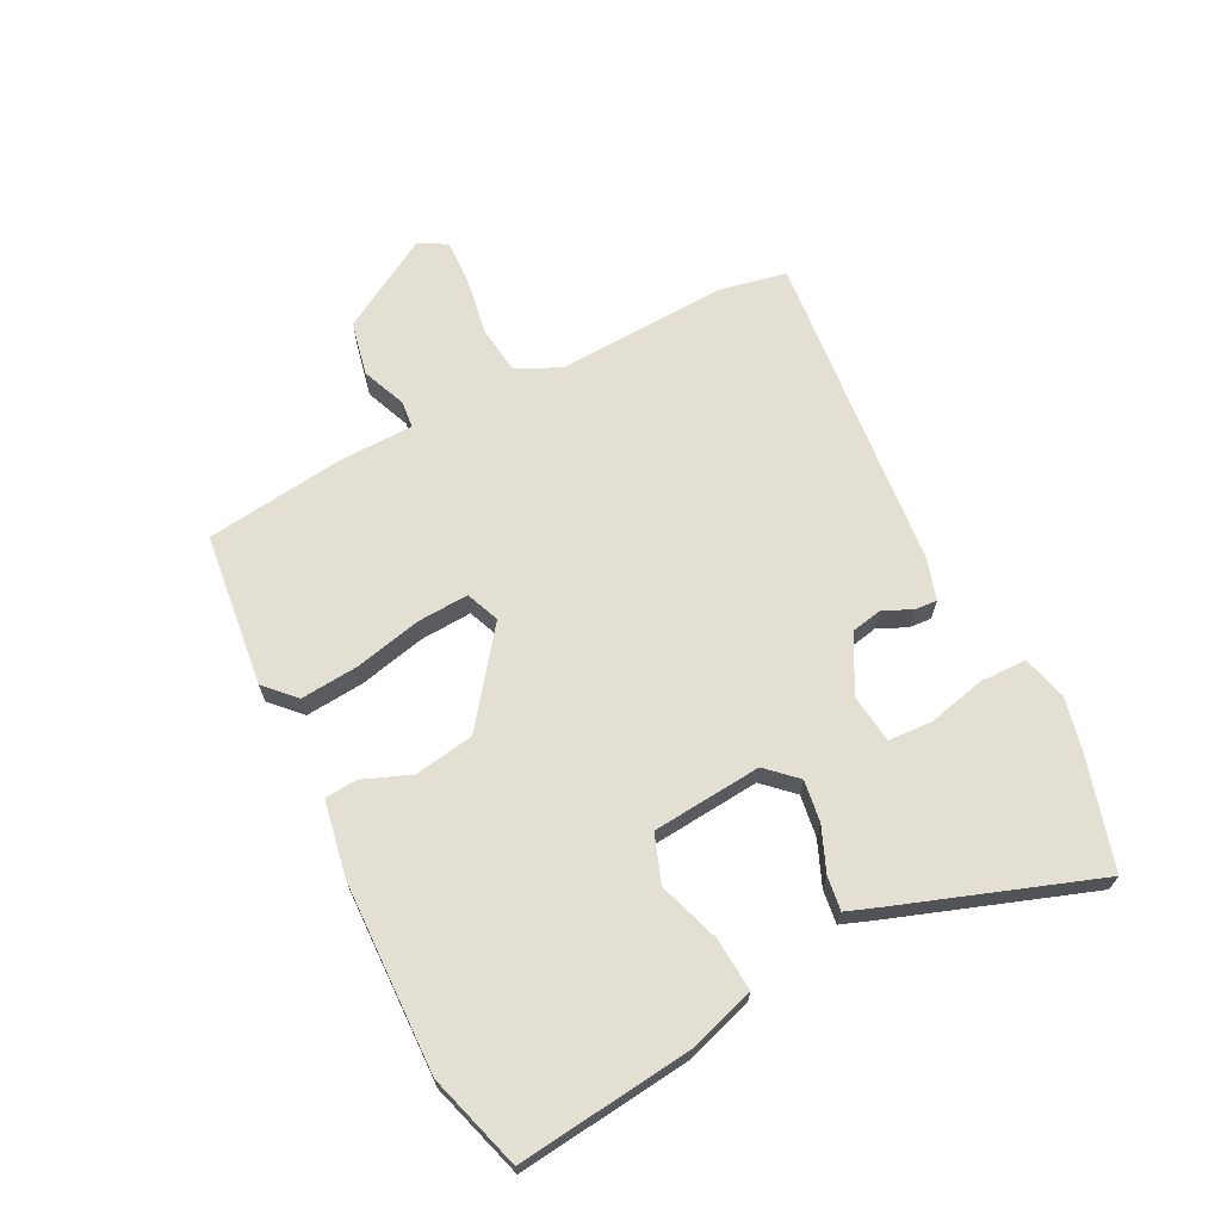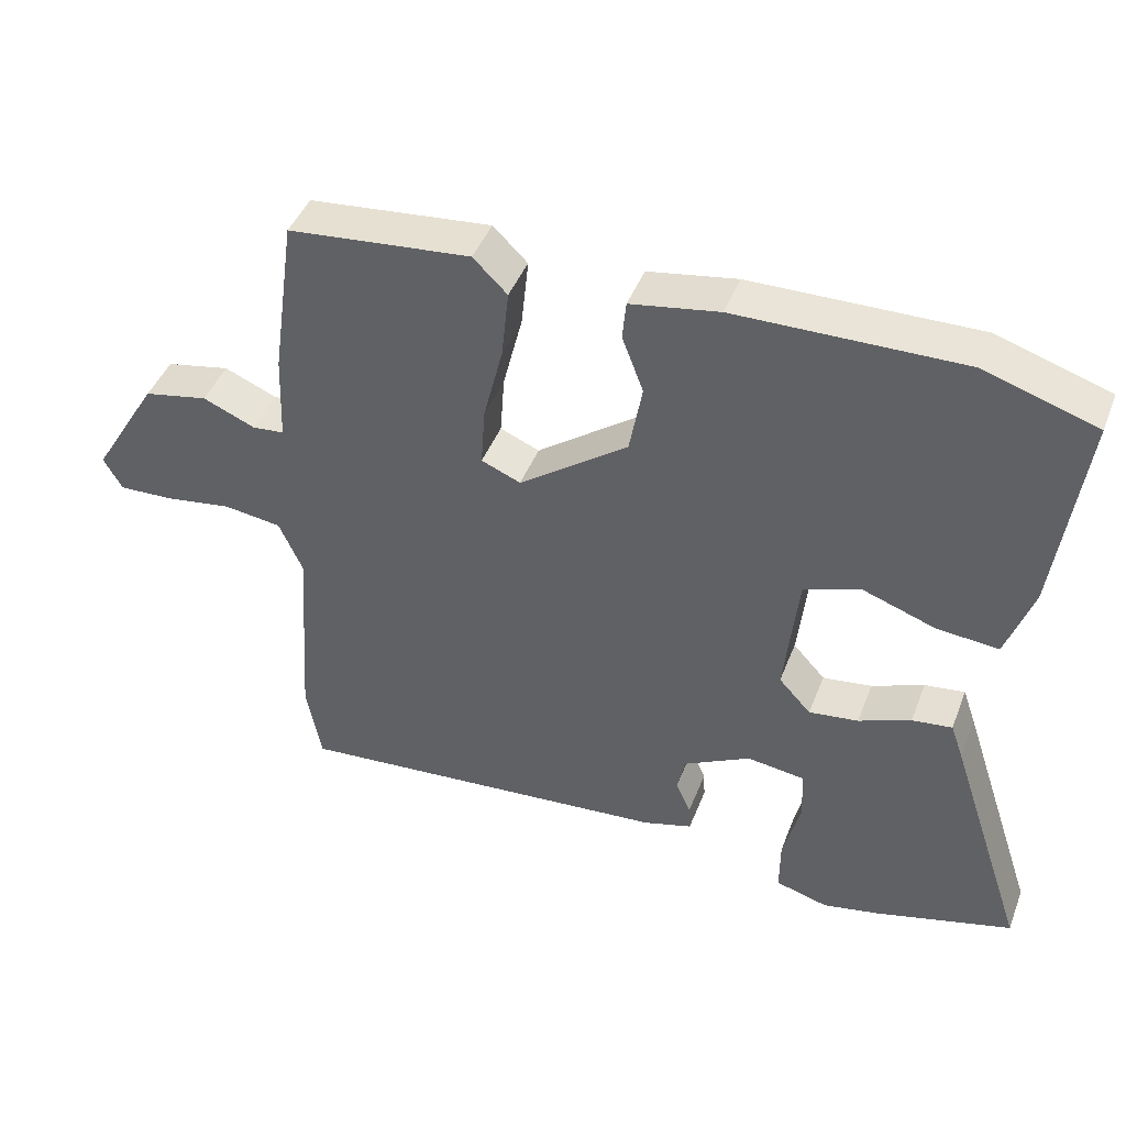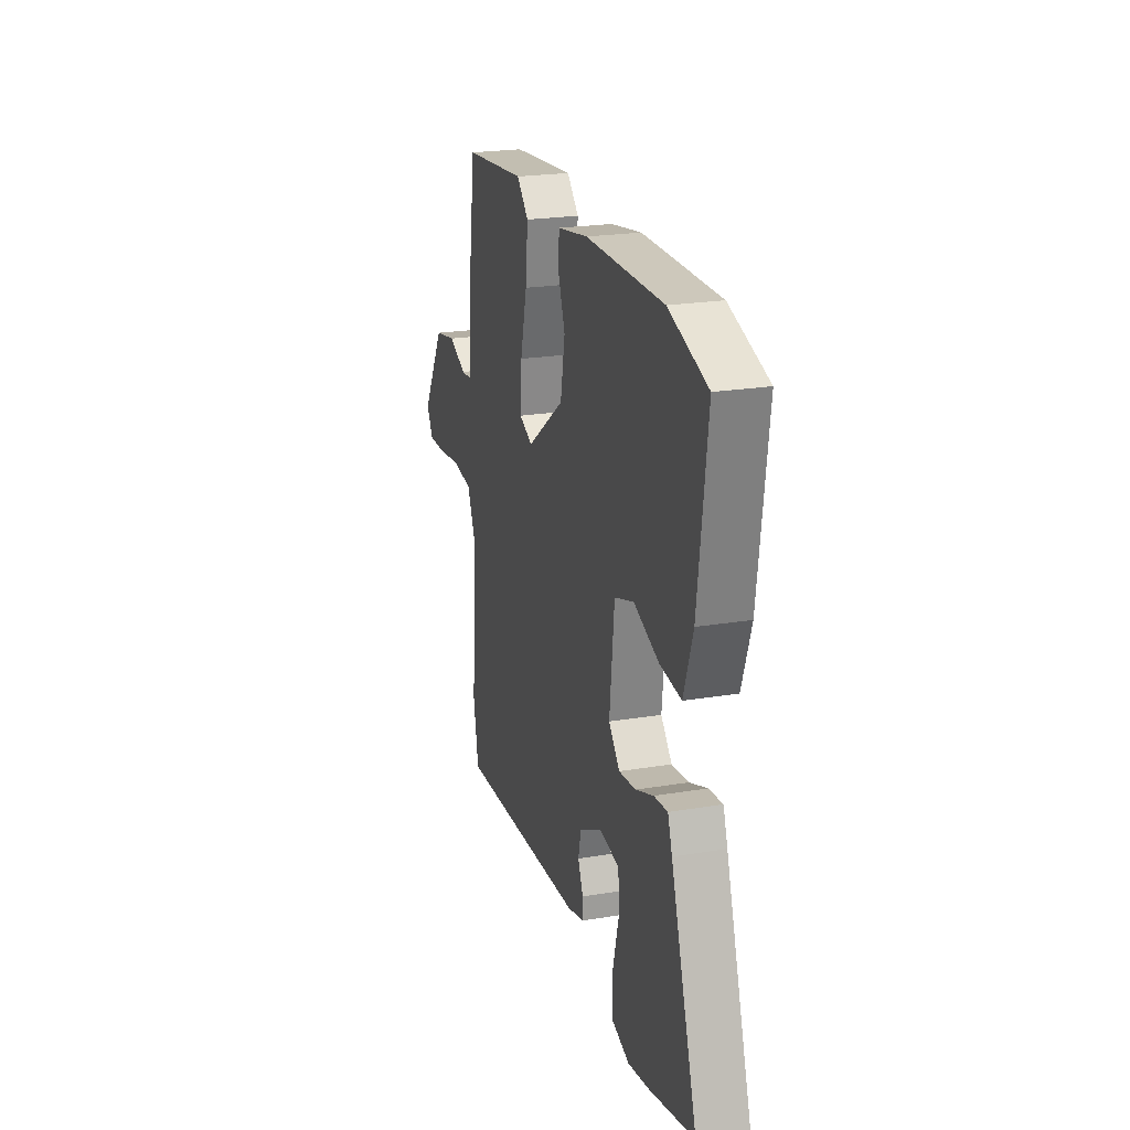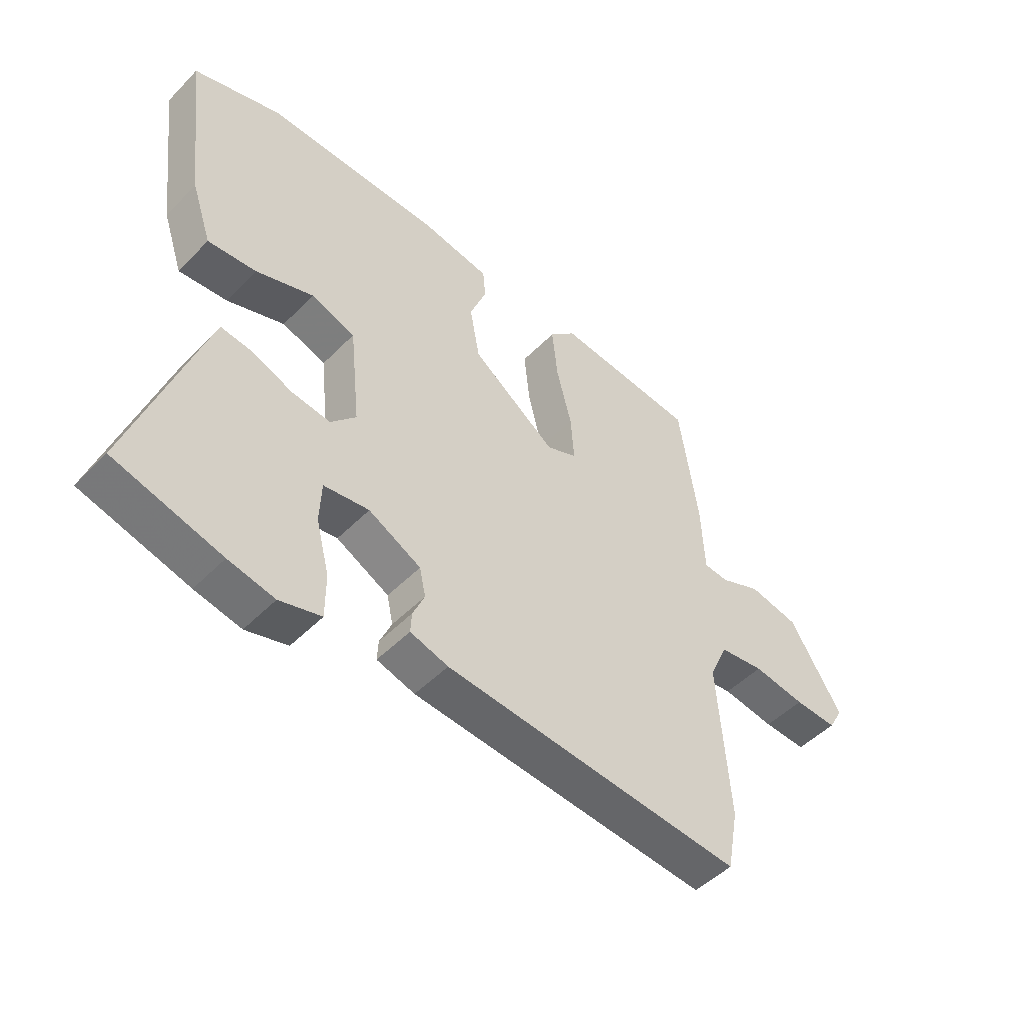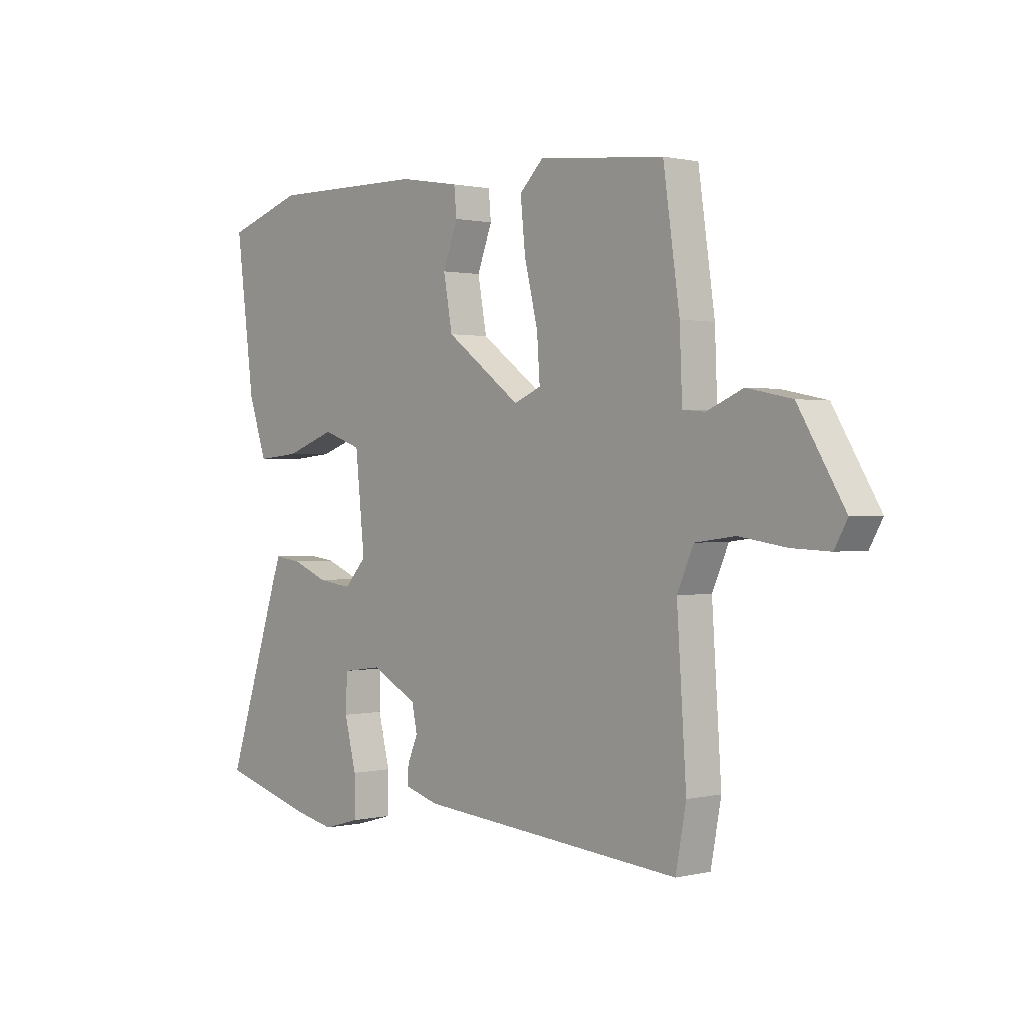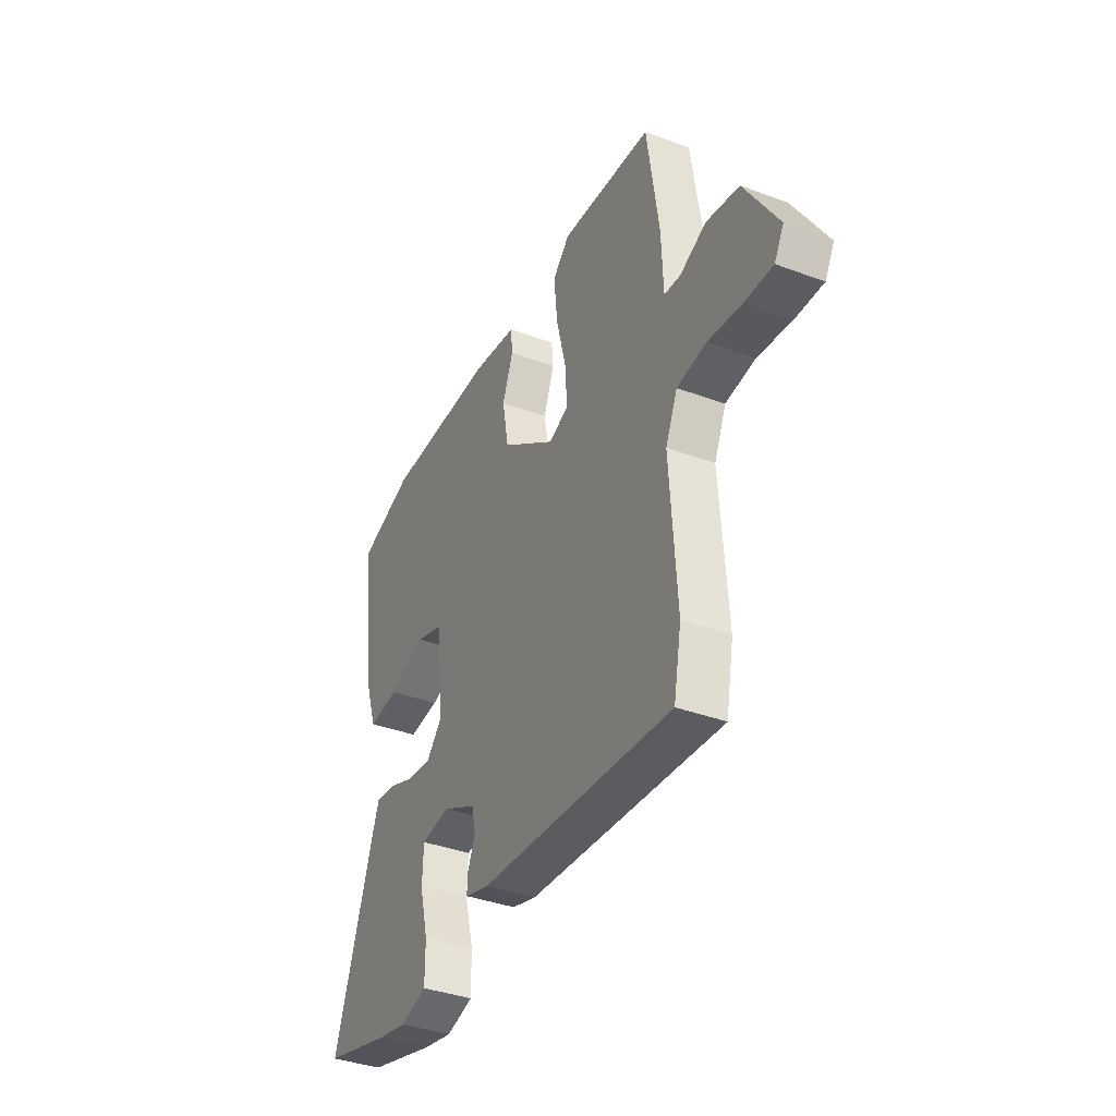
<metadata>
{"format":"obj","ext":"obj","renderer":"f3d","projection":"perspective","resolution":1024,"background":"white","views":[{"elev":66.9,"azim":63.9,"up":"+Y"},{"elev":44.0,"azim":20.5,"up":"+Z"},{"elev":22.8,"azim":74.2,"up":"+Z"},{"elev":-49.2,"azim":138.0,"up":"+Z"},{"elev":0.9,"azim":-130.8,"up":"+Z"},{"elev":-37.9,"azim":-115.4,"up":"+Z"}]}
</metadata>
<code>
v 0.595 0.07 -0.474
v 0.405 0.07 -0.526
v 0.323 0.07 -0.543
v 0.249 0.07 -0.522
v 0.249 0.07 -0.444
v 0.273 0.07 -0.35
v 0.27 0.07 -0.277
v 0.189 0.07 -0.266
v 0.095 0.07 -0.315
v 0.084 0.07 -0.366
v 0.105 0.07 -0.414
v 0.107 0.07 -0.451
v 0.039 0.07 -0.471
v -0.497 0.07 -0.515
v -0.518 0.07 -0.403
v -0.499 0.07 -0.121
v -0.532 0.07 -0.047
v -0.613 0.07 -0.036
v -0.707 0.07 -0.05
v -0.784 0.07 -0.053
v -0.81 0.07 -0.007
v -0.717 0.07 0.146
v -0.627 0.07 0.164
v -0.554 0.07 0.133
v -0.509 0.07 0.137
v -0.504 0.07 0.262
v -0.471 0.07 0.491
v -0.216 0.07 0.516
v -0.168 0.07 0.469
v -0.178 0.07 0.372
v -0.205 0.07 0.263
v -0.211 0.07 0.178
v -0.156 0.07 0.155
v -0.004 0.07 0.266
v 0.014 0.07 0.365
v -0.016 0.07 0.444
v -0.011 0.07 0.498
v 0.113 0.07 0.519
v 0.428 0.07 0.523
v 0.585 0.07 0.473
v 0.548 0.07 0.184
v 0.511 0.07 0.075
v 0.424 0.07 0.083
v 0.322 0.07 0.119
v 0.243 0.07 0.092
v 0.224 0.07 -0.089
v 0.269 0.07 -0.138
v 0.338 0.07 -0.129
v 0.411 0.07 -0.1
v 0.467 0.07 -0.093
v 0.485 0.07 -0.144
v 0.595 0 -0.474
v 0.405 0 -0.526
v 0.323 0 -0.543
v 0.249 0 -0.522
v 0.249 0 -0.444
v 0.273 0 -0.35
v 0.27 0 -0.277
v 0.189 0 -0.266
v 0.095 0 -0.315
v 0.084 0 -0.366
v 0.105 0 -0.414
v 0.107 0 -0.451
v 0.039 0 -0.471
v -0.497 0 -0.515
v -0.518 0 -0.403
v -0.499 0 -0.121
v -0.532 0 -0.047
v -0.613 0 -0.036
v -0.707 0 -0.05
v -0.784 0 -0.053
v -0.81 0 -0.007
v -0.717 0 0.146
v -0.627 0 0.164
v -0.554 0 0.133
v -0.509 0 0.137
v -0.504 0 0.262
v -0.471 0 0.491
v -0.216 0 0.516
v -0.168 0 0.469
v -0.178 0 0.372
v -0.205 0 0.263
v -0.211 0 0.178
v -0.156 0 0.155
v -0.004 0 0.266
v 0.014 0 0.365
v -0.016 0 0.444
v -0.011 0 0.498
v 0.113 0 0.519
v 0.428 0 0.523
v 0.585 0 0.473
v 0.548 0 0.184
v 0.511 0 0.075
v 0.424 0 0.083
v 0.322 0 0.119
v 0.243 0 0.092
v 0.224 0 -0.089
v 0.269 0 -0.138
v 0.338 0 -0.129
v 0.411 0 -0.1
v 0.467 0 -0.093
v 0.485 0 -0.144
f 4 5 6
f 3 4 6
f 2 3 6
f 1 2 6
f 51 1 6
f 50 51 6
f 49 50 6
f 48 49 6
f 47 48 6 7
f 46 47 7 8
f 45 46 8 9
f 42 43 44
f 41 42 44
f 40 41 44
f 39 40 44
f 38 39 44
f 37 38 44
f 36 37 44
f 35 36 44
f 34 35 44 45
f 33 34 45 9
f 29 30 31
f 28 29 31
f 27 28 31
f 26 27 31
f 25 26 31
f 25 31 32
f 22 23 24
f 21 22 24
f 20 21 24
f 19 20 24
f 18 19 24
f 17 18 24 25
f 33 9 10
f 32 33 10
f 25 32 10
f 17 25 10
f 16 17 10
f 14 15 16
f 13 14 16
f 12 13 16
f 11 12 16
f 10 11 16
f 57 56 55
f 57 55 54
f 57 54 53
f 57 53 52
f 57 52 102
f 57 102 101
f 57 101 100
f 57 100 99
f 58 57 99 98
f 59 58 98 97
f 60 59 97 96
f 95 94 93
f 95 93 92
f 95 92 91
f 95 91 90
f 95 90 89
f 95 89 88
f 95 88 87
f 95 87 86
f 96 95 86 85
f 60 96 85 84
f 82 81 80
f 82 80 79
f 82 79 78
f 82 78 77
f 82 77 76
f 83 82 76
f 75 74 73
f 75 73 72
f 75 72 71
f 75 71 70
f 75 70 69
f 76 75 69 68
f 61 60 84
f 61 84 83
f 61 83 76
f 61 76 68
f 61 68 67
f 67 66 65
f 67 65 64
f 67 64 63
f 67 63 62
f 67 62 61
f 1 52 53 2
f 2 53 54 3
f 3 54 55 4
f 4 55 56 5
f 5 56 57 6
f 6 57 58 7
f 7 58 59 8
f 8 59 60 9
f 9 60 61 10
f 10 61 62 11
f 11 62 63 12
f 12 63 64 13
f 13 64 65 14
f 14 65 66 15
f 15 66 67 16
f 16 67 68 17
f 17 68 69 18
f 18 69 70 19
f 19 70 71 20
f 20 71 72 21
f 21 72 73 22
f 22 73 74 23
f 23 74 75 24
f 24 75 76 25
f 25 76 77 26
f 26 77 78 27
f 27 78 79 28
f 28 79 80 29
f 29 80 81 30
f 30 81 82 31
f 31 82 83 32
f 32 83 84 33
f 33 84 85 34
f 34 85 86 35
f 35 86 87 36
f 36 87 88 37
f 37 88 89 38
f 38 89 90 39
f 39 90 91 40
f 40 91 92 41
f 41 92 93 42
f 42 93 94 43
f 43 94 95 44
f 44 95 96 45
f 45 96 97 46
f 46 97 98 47
f 47 98 99 48
f 48 99 100 49
f 49 100 101 50
f 50 101 102 51
f 51 102 52 1

</code>
